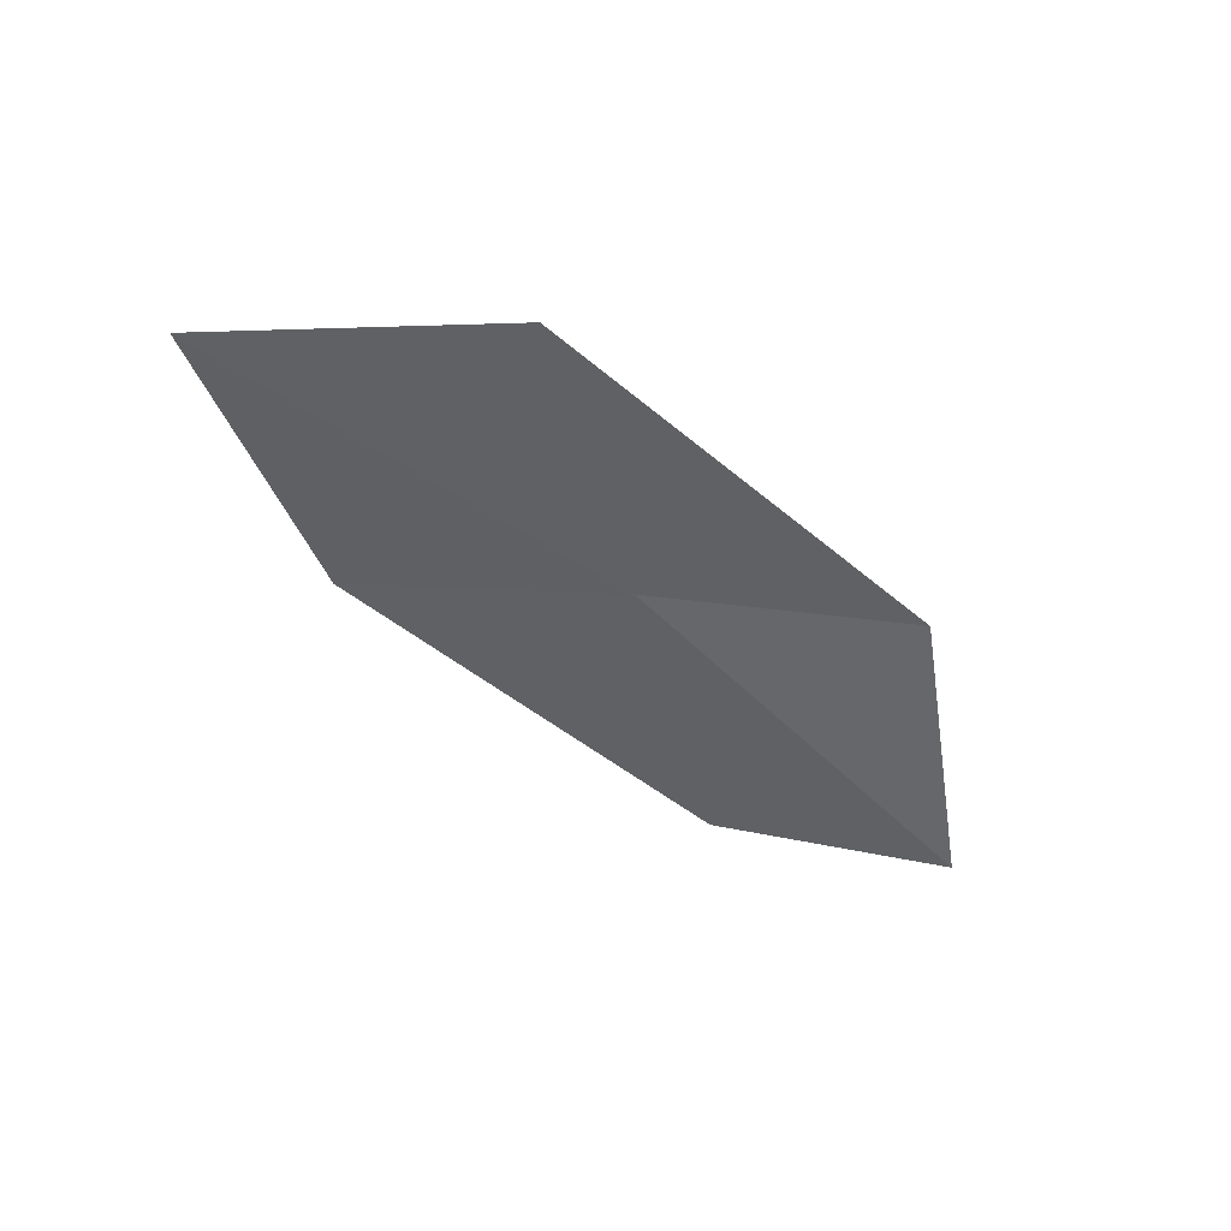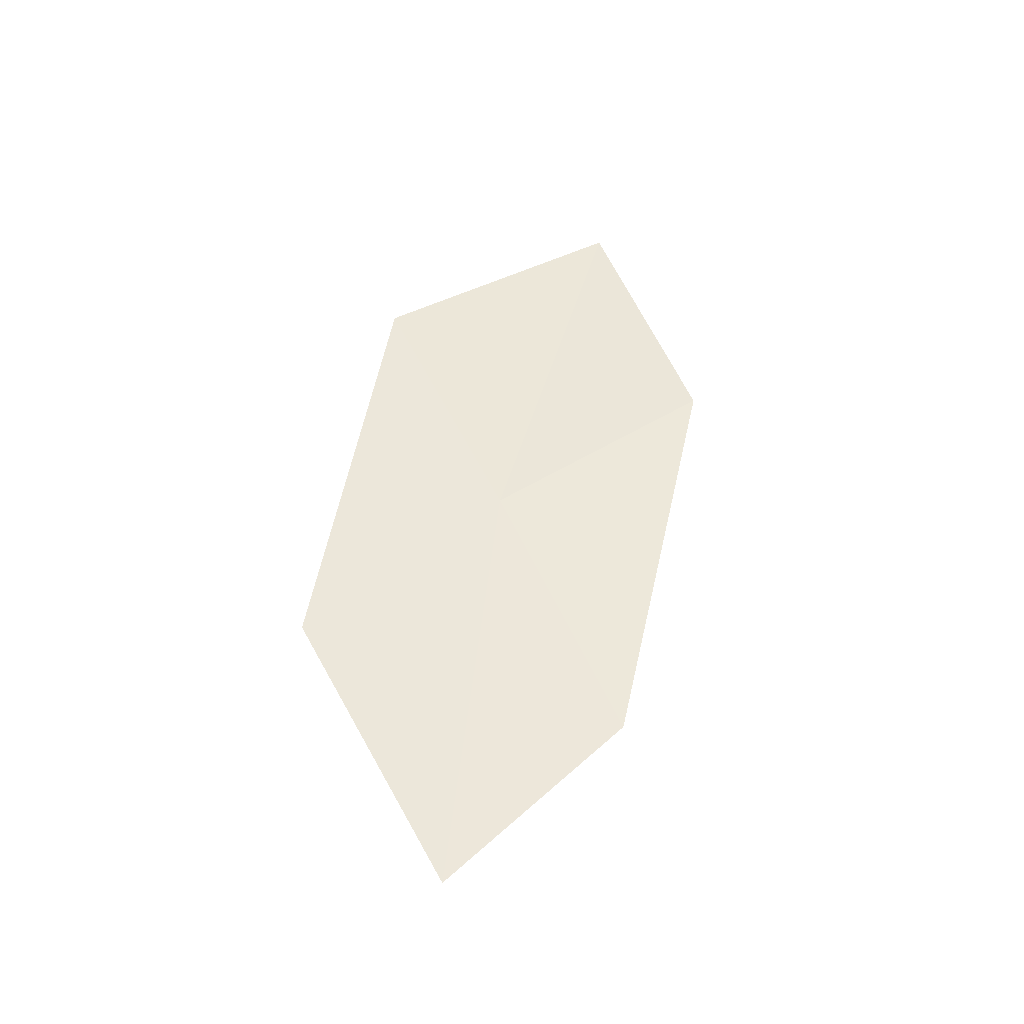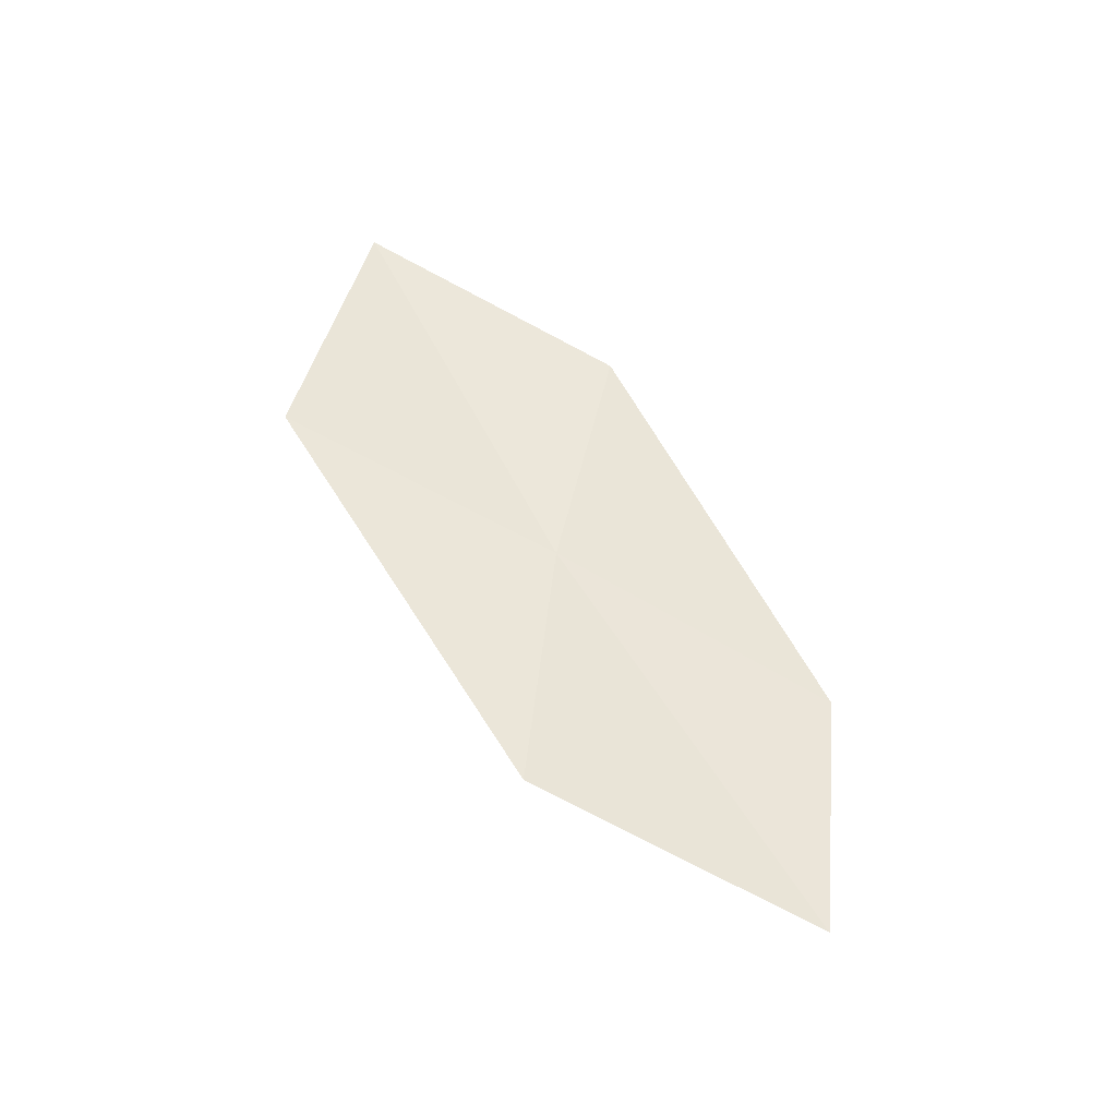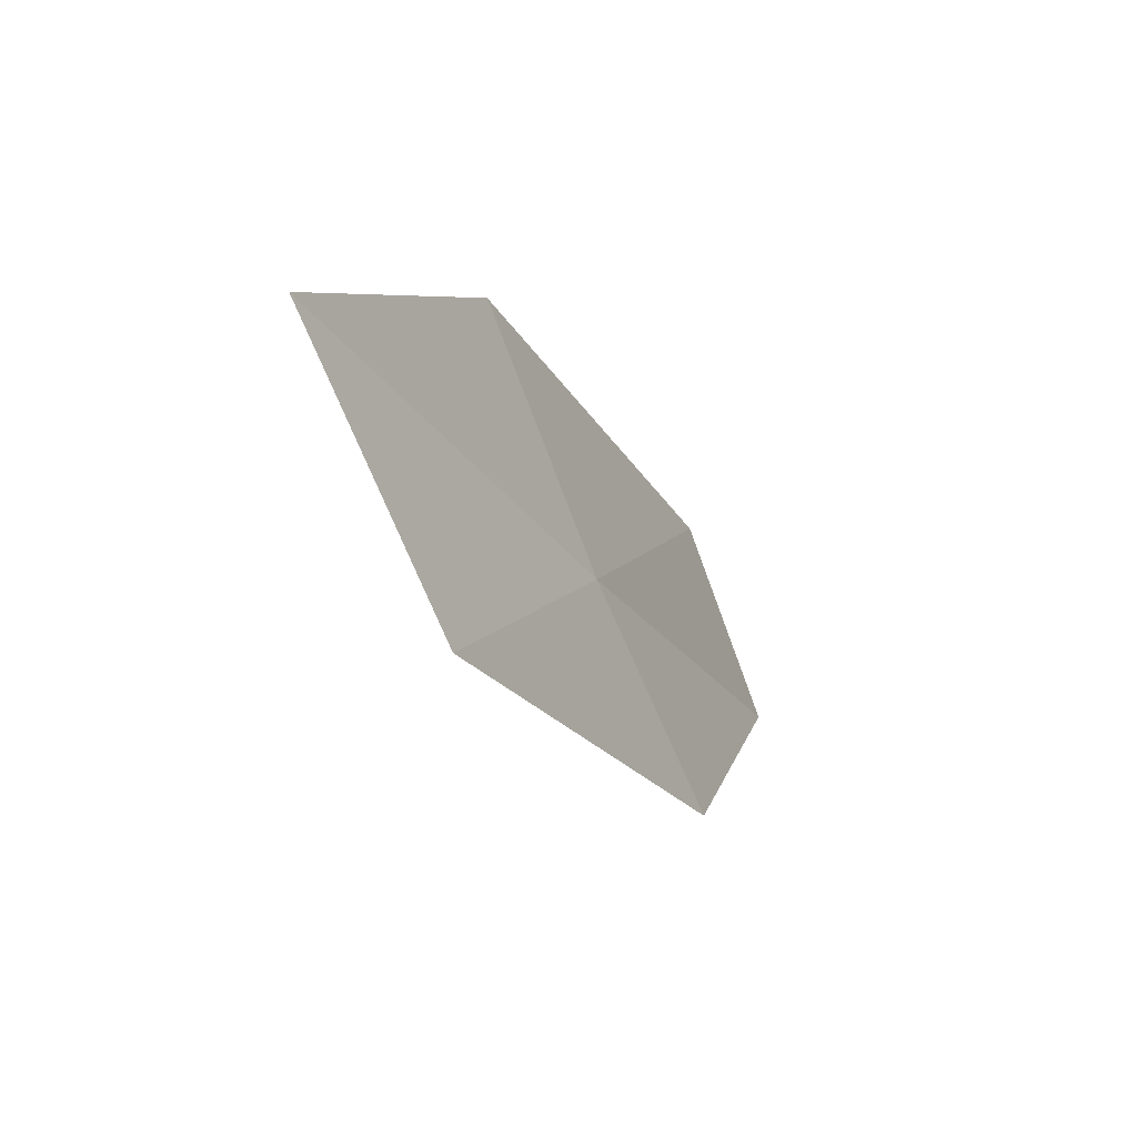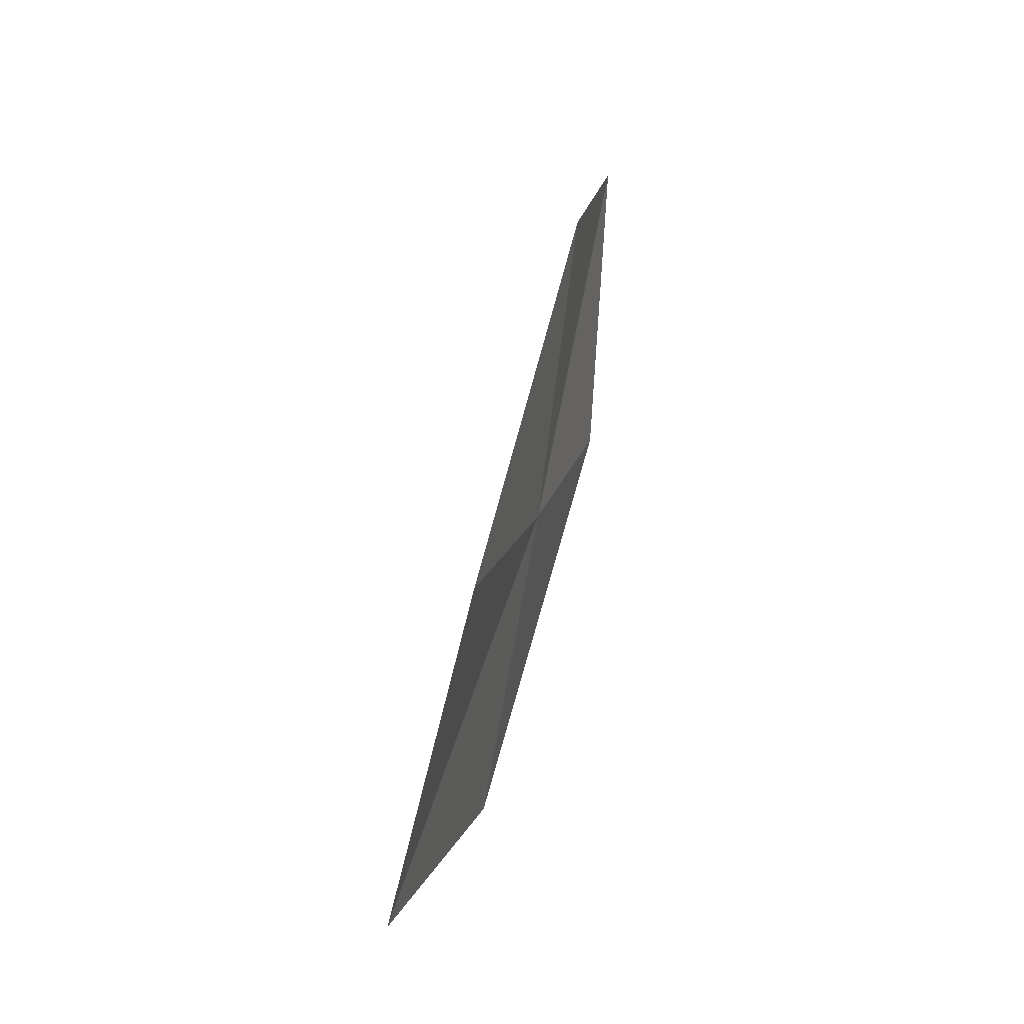
<metadata>
{"format":"obj","ext":"obj","renderer":"f3d","projection":"perspective","resolution":1024,"background":"white","views":[{"elev":-34.3,"azim":-47.5,"up":"+Z"},{"elev":35.7,"azim":92.6,"up":"+Z"},{"elev":43.5,"azim":52.0,"up":"+Z"},{"elev":-17.4,"azim":-50.4,"up":"+Y"},{"elev":65.1,"azim":-63.7,"up":"+Y"}]}
</metadata>
<code>
v -12.07 -6.239 17.66
v -12.99 -5.137 17.77
v -14.45 -5.712 18.05
v -13.45 -6.951 18.02
v -10.72 -5.545 17.23
v -11.07 -7.214 17.53
v -9.812 -6.401 17.02
f 1 3 2
f 1 4 3
f 1 2 5
f 1 6 4
f 1 5 7
f 1 7 6

</code>
